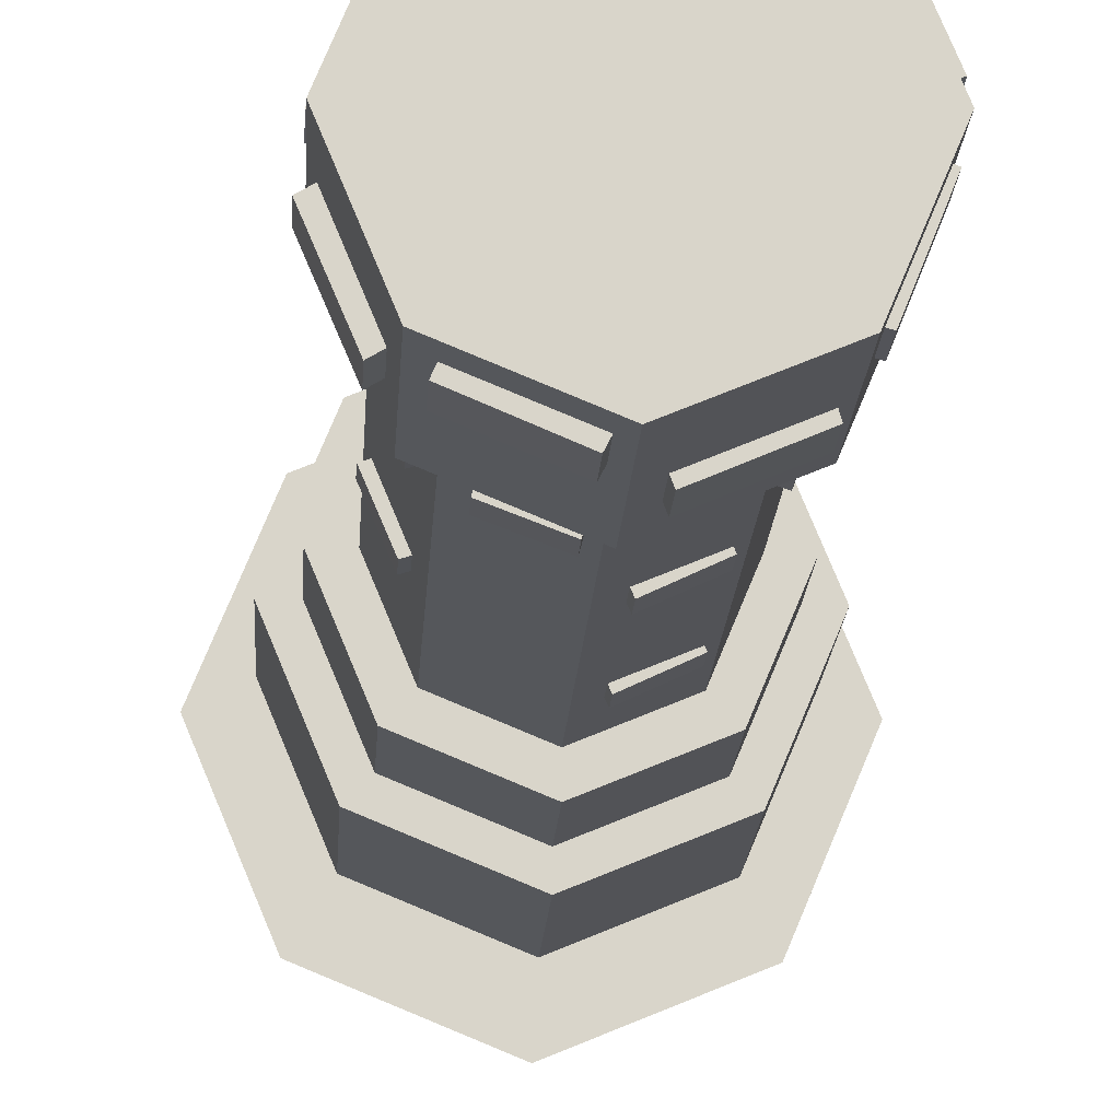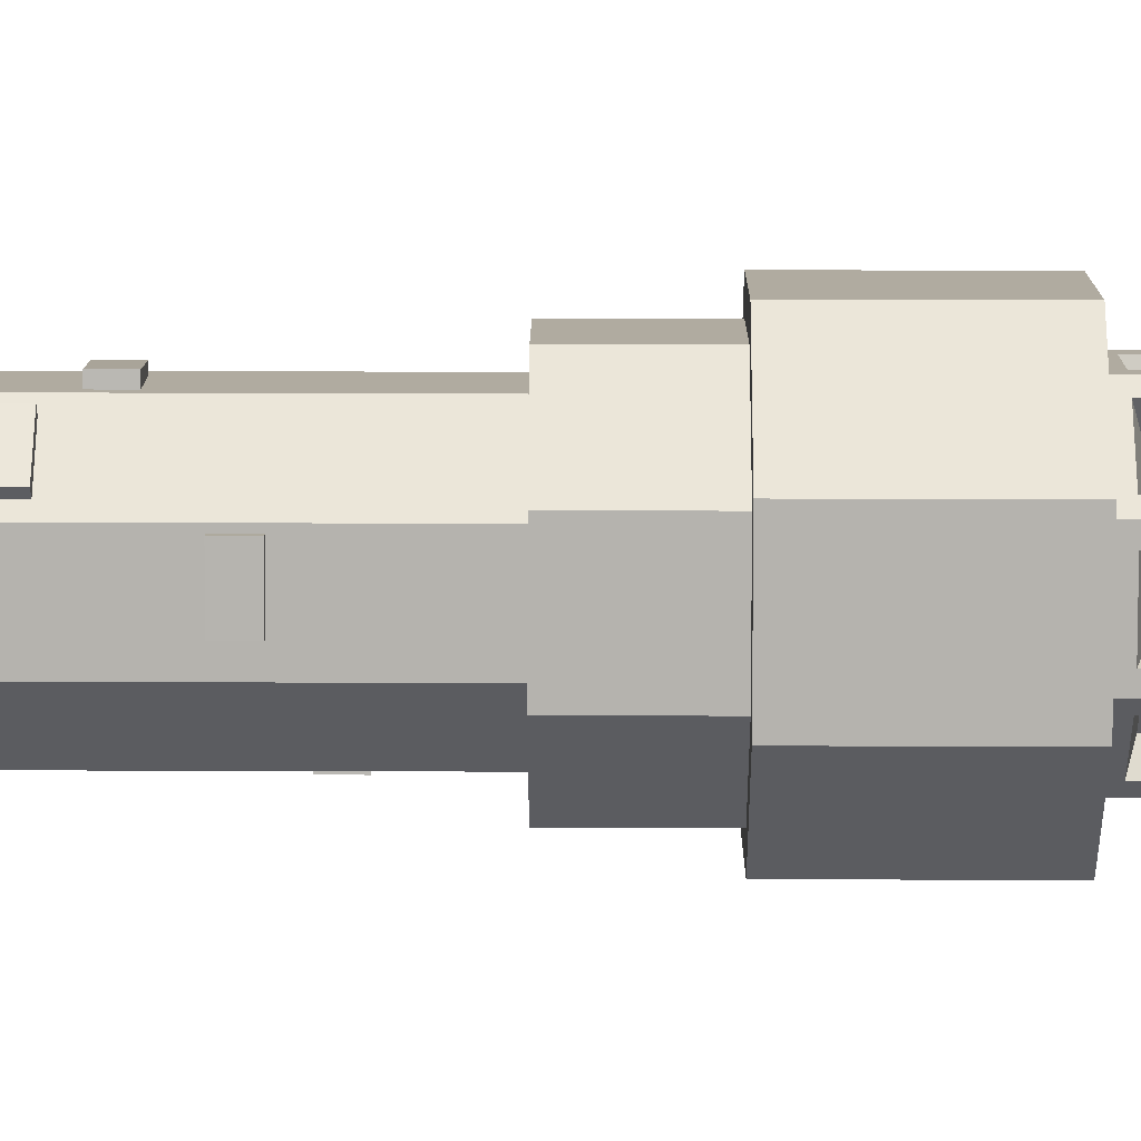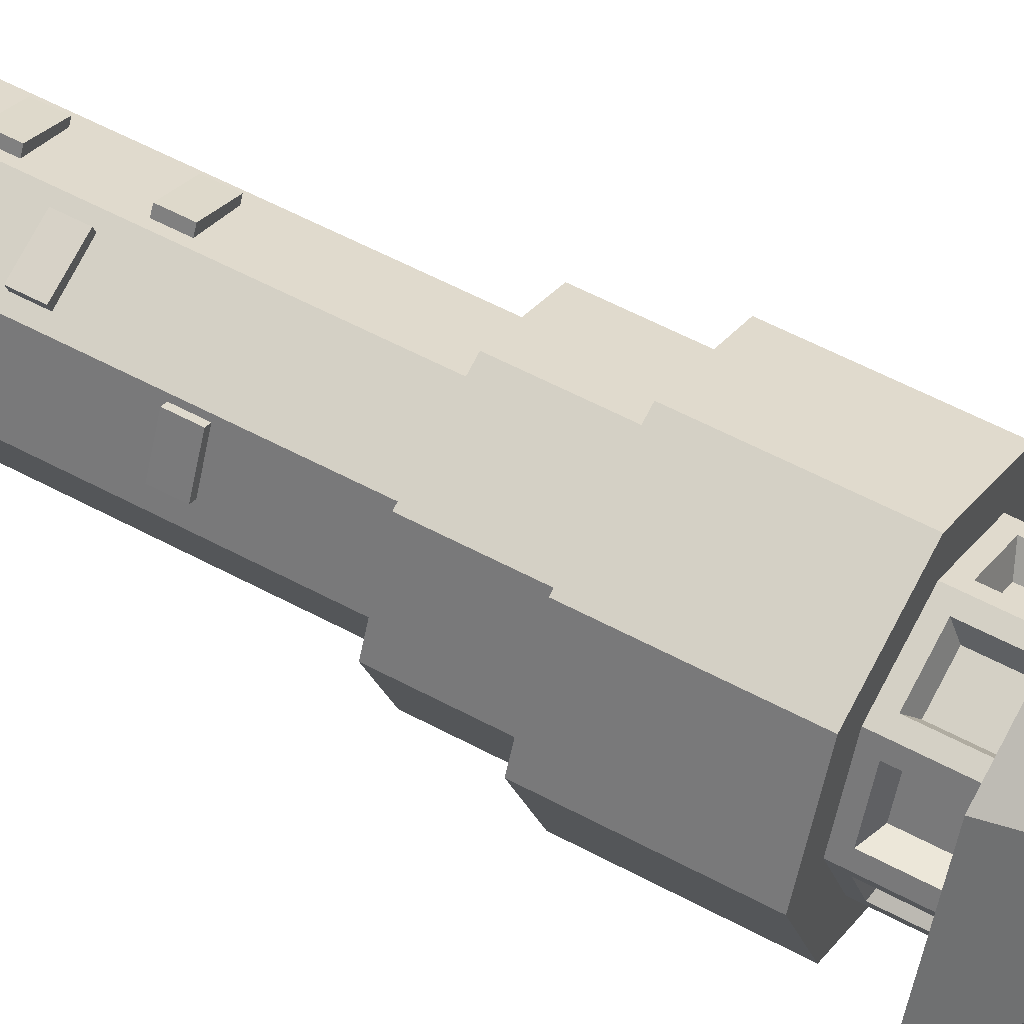
<metadata>
{"format":"obj","ext":"obj","renderer":"f3d","projection":"perspective","resolution":1024,"background":"white","views":[{"elev":-14.8,"azim":-2.6,"up":"+Z"},{"elev":32.3,"azim":90.3,"up":"+Z"},{"elev":52.9,"azim":120.5,"up":"+Z"}]}
</metadata>
<code>
o PointyTower_Cylinder
v 0.3249 0.377 -0.3674
v 0.3249 0.538 -0.3674
v 0.06225 0.538 -0.4762
v 0 0.7352 -0.502
v 0.355 0.7352 -0.355
v 0.355 0.01959 -0.355
v 0.06225 0.377 -0.4762
v 0 0.01959 -0.502
v 0.502 0.01959 0
v 0.355 0.01959 0.355
v -0 0.01959 0.502
v -0.355 0.01959 0.355
v -0.502 0.01959 -0
v -0.355 0.01959 -0.355
v -0.3007 0.2862 -0.3775
v -0.3007 0.1251 -0.3775
v -0.355 0.7352 -0.355
v -0.03764 0.2862 -0.4864
v -0.03764 0.1251 -0.4864
v -0 0.7823 -0.3929
v 0.2778 0.7823 -0.2778
v 0.4859 0.1651 -0.03897
v 0.3771 0.3261 -0.3016
v 0.3771 0.1651 -0.3016
v 0.4859 0.3261 -0.03897
v 0.502 0.7352 0
v 0.3595 0.294 0.3441
v 0.4028 0.4412 0.2395
v 0.4028 0.5739 0.2395
v 0.4932 0.5739 0.02117
v 0.4932 0.4412 0.02117
v 0.355 0.7352 0.355
v 0.3595 0.133 0.3441
v 0.4691 0.294 0.07957
v 0.4691 0.133 0.07957
v 0.05834 0.5035 0.4779
v -0 0.7352 0.502
v 0.3229 0.6646 0.3683
v 0.3229 0.5035 0.3683
v 0.05834 0.6646 0.4779
v -0.03778 0.2927 0.4864
v -0.03778 0.1317 0.4864
v -0.3012 0.1317 0.3773
v -0.355 0.7352 0.355
v -0.3012 0.2927 0.3773
v -0.37 0.4052 0.3187
v -0.37 0.2441 0.3187
v -0.502 0.7352 -0
v -0.4801 0.4052 0.0529
v -0.4801 0.2441 0.0529
v -0.3749 0.4503 -0.3069
v -0.4846 0.4503 -0.04194
v -0.4846 0.2892 -0.04194
v -0.3749 0.2892 -0.3069
v -0.2778 0.7823 -0.2778
v 0.3929 0.7823 0
v 0.06646 1.503 -0.3654
v -0 2.63 -0.3929
v 0.2778 2.63 -0.2778
v 0.2467 2.327 -0.2907
v 0.06571 2.327 -0.3657
v 0.06571 2.217 -0.3657
v 0.06646 1.613 -0.3654
v 0.2475 1.503 -0.2904
v 0.2475 1.613 -0.2904
v 0.2467 2.217 -0.2907
v 0.2778 0.7823 0.2778
v -0 0.7823 0.3929
v -0.2778 0.7823 0.2778
v -0.3929 0.7823 -0
v -0.2142 1.137 -0.3042
v -0.2142 1.027 -0.3042
v -0.2778 2.63 -0.2778
v -0.03281 1.027 -0.3793
v -0.03281 1.137 -0.3793
v 0.3807 1.273 -0.02937
v 0.3057 1.383 -0.2106
v 0.3057 1.273 -0.2106
v 0.3807 1.383 -0.02937
v 0.3929 2.63 0
v 0 2.63 -0.5007
v 0.3541 2.63 -0.3541
v 0.3611 1.428 0.07689
v 0.3611 1.318 0.07689
v 0.2861 1.318 0.2578
v 0.3607 2.142 0.07776
v 0.3607 2.032 0.07776
v 0.2858 2.032 0.2586
v 0.2861 1.428 0.2578
v 0.2858 2.142 0.2586
v 0.2778 2.63 0.2778
v 0.04904 1.707 0.3726
v -0 2.63 0.3929
v 0.23 1.597 0.2977
v 0.04904 1.597 0.3726
v 0.23 1.707 0.2977
v -0.04101 1.784 0.3759
v -0.2221 1.784 0.3009
v -0.2213 1.453 0.3012
v -0.04026 1.453 0.3762
v -0.04026 1.343 0.3762
v -0.2213 1.343 0.3012
v -0.04101 1.894 0.3759
v -0.2221 1.894 0.3009
v -0.2778 2.63 0.2778
v -0.2947 1.082 0.2372
v -0.3929 2.63 -0
v -0.3697 0.9722 0.056
v -0.3697 1.082 0.056
v -0.2947 0.9722 0.2372
v -0.3789 1.274 -0.03382
v -0.3791 1.877 -0.03331
v -0.3043 1.877 -0.214
v -0.3043 1.987 -0.214
v -0.3041 1.164 -0.2145
v -0.3041 1.274 -0.2145
v -0.3789 1.164 -0.03382
v -0.3791 1.987 -0.03331
v -0.3541 2.63 -0.3541
v 0.5007 2.63 0
v 0 3.042 -0.5007
v 0.3541 3.042 -0.3541
v 0.3541 2.63 0.3541
v -0 2.63 0.5007
v -0.3541 2.63 0.3541
v -0.5007 2.63 -0
v -0.3541 3.042 -0.3541
v 0.5007 3.042 0
v 0 3.042 -0.5987
v 0.4234 3.042 -0.4234
v 0.3541 3.042 0.3541
v -0 3.042 0.5007
v -0.3541 3.042 0.3541
v -0.5007 3.042 -0
v -0.4234 3.042 -0.4234
v 0.5987 3.042 0
v -0 3.701 -0.5987
v 0.4234 3.701 -0.4234
v 0.4234 3.042 0.4234
v -0 3.042 0.5987
v -0.4234 3.042 0.4234
v -0.5987 3.042 -0
v -0.4234 3.701 -0.4234
v 0.5987 3.701 0
v -0 3.701 -0.4395
v 0.3108 3.701 -0.3108
v 0.4234 3.701 0.4234
v -0 3.701 0.5987
v -0.4234 3.701 0.4234
v -0.5987 3.701 -0
v -0.3108 3.701 -0.3108
v 0.4395 3.701 0
v 0.05221 3.758 -0.4179
v 0.2586 3.758 -0.3324
v 0.3108 3.701 0.3108
v -0 3.701 0.4395
v -0.3108 3.701 0.3108
v -0.4395 3.701 -0
v -0.2586 3.758 -0.3324
v -0.05221 3.758 -0.4179
v 0.3324 3.758 -0.2586
v 0.4179 3.758 -0.05221
v 0.3108 4.036 -0.3108
v 0.2586 3.98 -0.3324
v -0 4.036 -0.4395
v 0.05221 3.98 -0.4179
v 0.04033 3.783 -0.3228
v 0.1997 3.783 -0.2567
v 0.4179 3.758 0.05221
v 0.3324 3.758 0.2586
v 0.2586 3.758 0.3324
v 0.05221 3.758 0.4179
v -0.05221 3.758 0.4179
v -0.2586 3.758 0.3324
v -0.3324 3.758 0.2586
v -0.4179 3.758 0.05221
v -0.4179 3.758 -0.05221
v -0.3324 3.758 -0.2586
v -0.05221 3.98 -0.4179
v -0.3108 4.036 -0.3108
v -0.2586 3.98 -0.3324
v -0.1997 3.783 -0.2567
v -0.04033 3.783 -0.3228
v 0.4395 4.036 0
v 0.4179 3.98 -0.05221
v 0.3324 3.98 -0.2586
v 0.2567 3.783 -0.1997
v 0.3228 3.783 -0.04033
v 0.1997 3.955 -0.2567
v 0.04033 3.955 -0.3228
v 0.3108 4.036 0.3108
v 0.3324 3.98 0.2586
v 0.4179 3.98 0.05221
v 0.3228 3.783 0.04033
v 0.2567 3.783 0.1997
v -0 4.036 0.4395
v 0.05221 3.98 0.4179
v 0.2586 3.98 0.3324
v 0.1997 3.783 0.2567
v 0.04033 3.783 0.3228
v -0.3108 4.036 0.3108
v -0.2586 3.98 0.3324
v -0.05221 3.98 0.4179
v -0.04033 3.783 0.3228
v -0.1997 3.783 0.2567
v -0.4395 4.036 -0
v -0.4179 3.98 0.05221
v -0.3324 3.98 0.2586
v -0.2567 3.783 0.1997
v -0.3228 3.783 0.04033
v -0.3324 3.98 -0.2586
v -0.4179 3.98 -0.05221
v -0.3228 3.783 -0.04033
v -0.2567 3.783 -0.1997
v -0.04033 3.955 -0.3228
v -0.1997 3.955 -0.2567
v 0.3228 3.955 -0.04033
v 0.2567 3.955 -0.1997
v -0 4.036 -0.765
v 0.5409 4.036 -0.5409
v 0.2567 3.955 0.1997
v 0.3228 3.955 0.04033
v 0.04033 3.955 0.3228
v 0.1997 3.955 0.2567
v -0.1997 3.955 0.2567
v -0.04033 3.955 0.3228
v -0.3228 3.955 0.04033
v -0.2567 3.955 0.1997
v -0.2567 3.955 -0.1997
v -0.3228 3.955 -0.04033
v -0.5409 4.036 -0.5409
v 0.765 4.036 0
v -0 4.361 -0.4611
v 0.326 4.361 -0.326
v 0.5409 4.036 0.5409
v -0 4.036 0.765
v -0.5409 4.036 0.5409
v -0.765 4.036 -0
v -0.326 4.361 -0.326
v 0.4611 4.361 0
v -0 5.394 0
v 0.326 4.361 0.326
v -0 4.361 0.4611
v -0.326 4.361 0.326
v -0.4611 4.361 -0
v -0.406 1.987 -0.04168
v -0.406 1.877 -0.04168
v -0.3296 1.987 -0.2219
v -0.3296 1.877 -0.2219
v 0.07524 2.327 -0.3861
v 0.07524 2.217 -0.3861
v 0.2527 2.327 -0.3034
v 0.2527 2.217 -0.3034
v -0.0572 1.894 0.4106
v -0.0572 1.784 0.4106
v -0.2346 1.894 0.3279
v -0.2346 1.784 0.3279
v 0.3882 2.142 0.08944
v 0.3882 2.032 0.08944
v 0.3117 2.142 0.2696
v 0.3117 2.032 0.2696
v 0.3894 1.428 0.0889
v 0.3894 1.318 0.0889
v 0.3129 1.428 0.2691
v 0.3129 1.318 0.2691
v 0.2442 1.707 0.3347
v 0.2442 1.597 0.3347
v 0.06141 1.707 0.4048
v 0.06141 1.597 0.4048
v -0.3195 1.082 0.2458
v -0.3195 0.9722 0.2458
v -0.3832 1.082 0.06066
v -0.3832 0.9722 0.06066
v -0.05605 1.453 0.4101
v -0.05605 1.343 0.4101
v -0.2335 1.453 0.3274
v -0.2335 1.343 0.3274
v 0.07639 1.613 -0.3867
v 0.07639 1.503 -0.3867
v 0.2538 1.613 -0.3039
v 0.2538 1.503 -0.3039
v 0.3398 1.383 -0.2223
v 0.3398 1.273 -0.2223
v 0.4036 1.383 -0.03722
v 0.4036 1.273 -0.03722
v -0.2238 1.137 -0.339
v -0.2238 1.027 -0.339
v -0.04107 1.137 -0.4091
v -0.04107 1.027 -0.4091
v -0.4063 1.274 -0.04221
v -0.4063 1.164 -0.04221
v -0.3298 1.274 -0.2224
v -0.3298 1.164 -0.2224
v 0.5251 0.5739 0.03729
v 0.5251 0.4412 0.03729
v 0.4328 0.5739 0.2547
v 0.4328 0.4412 0.2547
v -0.5223 0.4503 -0.06395
v -0.5223 0.2892 -0.06395
v -0.4104 0.4503 -0.3277
v -0.4104 0.2892 -0.3277
v -0.3141 0.2862 -0.4067
v -0.3141 0.1251 -0.4067
v -0.0536 0.2862 -0.5174
v -0.0536 0.1251 -0.5174
v 0.3947 0.3261 -0.3071
v 0.3947 0.1651 -0.3071
v 0.4988 0.3261 -0.04429
v 0.4988 0.1651 -0.04429
v 0.07265 0.538 -0.5028
v 0.07265 0.377 -0.5028
v 0.3323 0.538 -0.3928
v 0.3323 0.377 -0.3928
v -0.04964 0.2927 0.5244
v -0.04964 0.1317 0.5244
v -0.3093 0.2927 0.4033
v -0.3093 0.1317 0.4033
v -0.3974 0.4052 0.3324
v -0.3974 0.2441 0.3324
v -0.5046 0.4052 0.0615
v -0.5046 0.2441 0.0615
v 0.3319 0.6646 0.3898
v 0.3319 0.5035 0.3898
v 0.06447 0.6646 0.4924
v 0.06447 0.5035 0.4924
v 0.5058 0.294 0.0912
v 0.5058 0.133 0.0912
v 0.3938 0.294 0.3549
v 0.3938 0.133 0.3549
f 3 4 5
f 7 6 8
f 6 10 12
f 15 14 17
f 18 4 8
f 4 21 5
f 6 23 24
f 9 22 25
f 27 29 32
f 9 26 31
f 36 11 10
f 40 32 37
f 43 12 11
f 45 37 44
f 46 44 49
f 13 12 50
f 52 13 48
f 13 53 54
f 4 55 20
f 26 21 56
f 58 62 63
f 65 66 59
f 26 67 32
f 37 67 68
f 37 69 44
f 44 70 48
f 48 55 17
f 71 58 75
f 74 58 20
f 21 77 78
f 56 76 79
f 58 82 59
f 83 84 56
f 90 91 88
f 67 94 95
f 96 67 91
f 97 100 68
f 98 104 105
f 109 106 105
f 108 70 69
f 113 55 116
f 70 107 112
f 73 81 58
f 59 120 80
f 81 122 82
f 80 123 91
f 91 124 93
f 93 125 105
f 105 126 107
f 107 119 73
f 119 121 81
f 82 128 120
f 121 130 122
f 120 131 123
f 123 132 124
f 124 133 125
f 125 134 126
f 126 127 119
f 121 135 129
f 122 136 128
f 130 137 138
f 128 139 131
f 131 140 132
f 132 141 133
f 134 141 142
f 134 135 127
f 135 137 129
f 130 144 136
f 137 146 138
f 136 147 139
f 139 148 140
f 140 149 141
f 141 150 142
f 142 143 135
f 143 145 137
f 138 152 144
f 145 154 146
f 147 152 155
f 148 155 156
f 149 156 157
f 150 157 158
f 150 151 143
f 151 160 145
f 152 161 162
f 163 154 164
f 165 153 145
f 154 167 168
f 152 170 155
f 156 171 172
f 156 174 157
f 157 176 158
f 158 178 151
f 165 160 179
f 180 159 151
f 159 183 160
f 184 162 185
f 163 161 146
f 161 188 162
f 163 166 165
f 154 189 164
f 153 190 167
f 155 192 191
f 184 169 152
f 169 195 170
f 196 172 197
f 191 171 155
f 172 199 200
f 201 174 202
f 196 173 156
f 173 205 174
f 206 176 207
f 201 175 157
f 176 209 210
f 180 178 211
f 206 177 158
f 177 214 178
f 165 181 180
f 160 215 179
f 159 216 182
f 184 186 163
f 162 217 185
f 161 218 187
f 164 190 166
f 184 192 193
f 170 221 192
f 169 222 194
f 191 197 198
f 172 223 197
f 171 224 199
f 201 203 196
f 174 225 202
f 173 226 204
f 206 208 201
f 176 227 207
f 175 228 209
f 180 212 206
f 178 229 211
f 177 230 213
f 179 216 181
f 185 218 186
f 193 221 222
f 197 224 198
f 203 225 226
f 207 228 208
f 212 229 230
f 6 1 5
f 1 2 5
f 2 3 5
f 7 1 6
f 8 4 7
f 4 3 7
f 14 8 6
f 6 9 10
f 10 11 12
f 12 13 14
f 14 6 12
f 15 16 14
f 17 4 15
f 4 18 15
f 14 16 8
f 16 19 8
f 19 18 8
f 4 20 21
f 24 22 9
f 6 5 23
f 24 9 6
f 25 23 26
f 23 5 26
f 26 9 25
f 27 28 29
f 30 31 26
f 29 30 26
f 32 10 27
f 10 33 27
f 29 26 32
f 28 27 34
f 35 33 10
f 31 28 34
f 35 10 9
f 31 34 9
f 34 35 9
f 36 37 11
f 10 38 39
f 39 36 10
f 38 10 32
f 37 36 40
f 40 38 32
f 37 41 11
f 41 42 11
f 42 43 11
f 45 41 37
f 44 12 45
f 12 43 45
f 46 47 12
f 44 48 49
f 46 12 44
f 12 47 50
f 50 49 13
f 49 48 13
f 17 51 48
f 51 52 48
f 52 53 13
f 54 51 14
f 51 17 14
f 14 13 54
f 4 17 55
f 26 5 21
f 63 57 20
f 58 59 61
f 59 60 61
f 63 20 58
f 58 61 62
f 20 57 21
f 57 64 21
f 65 63 66
f 63 62 66
f 21 64 65
f 60 59 66
f 59 21 65
f 26 56 67
f 37 32 67
f 37 68 69
f 44 69 70
f 48 70 55
f 71 72 55
f 55 73 71
f 73 58 71
f 58 74 75
f 55 72 20
f 72 74 20
f 78 76 56
f 21 59 77
f 78 56 21
f 79 77 80
f 77 59 80
f 80 56 79
f 58 81 82
f 84 85 67
f 56 80 83
f 80 86 87
f 87 88 89
f 80 87 83
f 84 67 56
f 87 89 83
f 90 86 91
f 86 80 91
f 91 67 88
f 67 85 89
f 88 67 89
f 95 92 68
f 92 93 68
f 68 67 95
f 93 92 91
f 92 96 91
f 96 94 67
f 97 98 99
f 97 99 100
f 93 103 97
f 102 69 68
f 101 102 68
f 68 93 97
f 100 101 68
f 104 103 93
f 105 69 98
f 69 102 99
f 98 69 99
f 104 93 105
f 106 69 105
f 105 107 109
f 107 70 109
f 70 108 109
f 69 106 110
f 110 108 69
f 116 111 113
f 111 112 113
f 113 114 73
f 55 115 116
f 113 73 55
f 112 111 70
f 111 117 70
f 117 115 70
f 115 55 70
f 107 73 114
f 107 114 118
f 107 118 112
f 73 119 81
f 59 82 120
f 81 121 122
f 80 120 123
f 91 123 124
f 93 124 125
f 105 125 126
f 107 126 119
f 119 127 121
f 82 122 128
f 121 129 130
f 120 128 131
f 123 131 132
f 124 132 133
f 125 133 134
f 126 134 127
f 121 127 135
f 122 130 136
f 130 129 137
f 128 136 139
f 131 139 140
f 132 140 141
f 134 133 141
f 134 142 135
f 135 143 137
f 130 138 144
f 137 145 146
f 136 144 147
f 139 147 148
f 140 148 149
f 141 149 150
f 142 150 143
f 143 151 145
f 138 146 152
f 145 153 154
f 147 144 152
f 148 147 155
f 149 148 156
f 150 149 157
f 150 158 151
f 151 159 160
f 152 146 161
f 163 146 154
f 165 166 153
f 154 153 167
f 152 169 170
f 156 155 171
f 156 173 174
f 157 175 176
f 158 177 178
f 165 145 160
f 180 181 159
f 159 182 183
f 184 152 162
f 163 186 161
f 161 187 188
f 163 164 166
f 154 168 189
f 153 166 190
f 155 170 192
f 184 193 169
f 169 194 195
f 196 156 172
f 191 198 171
f 172 171 199
f 201 157 174
f 196 203 173
f 173 204 205
f 206 158 176
f 201 208 175
f 176 175 209
f 180 151 178
f 206 212 177
f 177 213 214
f 165 179 181
f 160 183 215
f 159 181 216
f 184 185 186
f 162 188 217
f 161 186 218
f 164 189 190
f 184 191 192
f 170 195 221
f 169 193 222
f 191 196 197
f 172 200 223
f 171 198 224
f 201 202 203
f 174 205 225
f 173 203 226
f 206 207 208
f 176 210 227
f 175 208 228
f 180 211 212
f 178 214 229
f 177 212 230
f 179 215 216
f 185 217 218
f 193 192 221
f 197 223 224
f 203 202 225
f 207 227 228
f 212 211 229
f 165 220 163
f 180 219 165
f 184 220 232
f 219 234 220
f 184 235 191
f 191 236 196
f 196 237 201
f 201 238 206
f 180 238 231
f 231 233 219
f 220 240 232
f 234 233 241
f 232 242 235
f 236 242 243
f 237 243 244
f 238 244 245
f 238 239 231
f 233 239 241
f 240 234 241
f 242 240 241
f 243 242 241
f 244 243 241
f 245 244 241
f 239 245 241
f 165 219 220
f 180 231 219
f 184 163 220
f 219 233 234
f 184 232 235
f 191 235 236
f 196 236 237
f 201 237 238
f 180 206 238
f 231 239 233
f 220 234 240
f 232 240 242
f 236 235 242
f 237 236 243
f 238 237 244
f 238 245 239
f 168 190 189
f 182 215 183
f 187 217 188
f 194 221 195
f 200 224 223
f 205 226 225
f 209 227 210
f 213 229 214
f 168 167 190
f 182 216 215
f 187 218 217
f 194 222 221
f 200 199 224
f 205 204 226
f 209 228 227
f 213 230 229
f 246 112 118
f 248 118 114
f 248 247 246
f 112 249 113
f 249 114 113
f 250 62 61
f 60 250 61
f 252 251 250
f 251 66 62
f 253 60 66
f 254 97 103
f 104 254 103
f 256 255 254
f 255 98 97
f 257 104 98
f 258 87 86
f 90 258 86
f 260 259 258
f 259 88 87
f 261 90 88
f 262 84 83
f 89 262 83
f 264 263 262
f 263 85 84
f 265 89 85
f 266 94 96
f 92 266 96
f 266 269 267
f 267 95 94
f 269 92 95
f 270 110 106
f 109 270 106
f 272 271 270
f 271 108 110
f 273 109 108
f 274 101 100
f 99 274 100
f 276 275 274
f 275 102 101
f 277 99 102
f 278 57 63
f 65 278 63
f 280 279 278
f 279 64 57
f 281 65 64
f 282 78 77
f 79 282 77
f 284 283 282
f 283 76 78
f 285 79 76
f 286 72 71
f 75 286 71
f 288 287 286
f 287 74 72
f 289 75 74
f 290 117 111
f 292 111 116
f 292 291 290
f 117 293 115
f 293 116 115
f 294 31 30
f 29 294 30
f 296 295 294
f 295 28 31
f 297 29 28
f 52 299 53
f 51 298 52
f 300 299 298
f 299 54 53
f 301 51 54
f 302 16 15
f 304 15 18
f 304 303 302
f 16 305 19
f 305 18 19
f 306 24 23
f 25 306 23
f 308 307 306
f 307 22 24
f 309 25 22
f 310 7 3
f 312 3 2
f 312 311 310
f 7 313 1
f 313 2 1
f 314 42 41
f 316 41 45
f 314 317 315
f 42 317 43
f 317 45 43
f 46 319 47
f 320 46 49
f 320 319 318
f 47 321 50
f 321 49 50
f 322 39 38
f 324 38 40
f 324 323 322
f 39 325 36
f 325 40 36
f 326 35 34
f 328 34 27
f 328 327 326
f 35 329 33
f 329 27 33
f 246 247 112
f 248 246 118
f 248 249 247
f 112 247 249
f 249 248 114
f 250 251 62
f 60 252 250
f 252 253 251
f 251 253 66
f 253 252 60
f 254 255 97
f 104 256 254
f 256 257 255
f 255 257 98
f 257 256 104
f 258 259 87
f 90 260 258
f 260 261 259
f 259 261 88
f 261 260 90
f 262 263 84
f 89 264 262
f 264 265 263
f 263 265 85
f 265 264 89
f 266 267 94
f 92 268 266
f 266 268 269
f 267 269 95
f 269 268 92
f 270 271 110
f 109 272 270
f 272 273 271
f 271 273 108
f 273 272 109
f 274 275 101
f 99 276 274
f 276 277 275
f 275 277 102
f 277 276 99
f 278 279 57
f 65 280 278
f 280 281 279
f 279 281 64
f 281 280 65
f 282 283 78
f 79 284 282
f 284 285 283
f 283 285 76
f 285 284 79
f 286 287 72
f 75 288 286
f 288 289 287
f 287 289 74
f 289 288 75
f 290 291 117
f 292 290 111
f 292 293 291
f 117 291 293
f 293 292 116
f 294 295 31
f 29 296 294
f 296 297 295
f 295 297 28
f 297 296 29
f 52 298 299
f 51 300 298
f 300 301 299
f 299 301 54
f 301 300 51
f 302 303 16
f 304 302 15
f 304 305 303
f 16 303 305
f 305 304 18
f 306 307 24
f 25 308 306
f 308 309 307
f 307 309 22
f 309 308 25
f 310 311 7
f 312 310 3
f 312 313 311
f 7 311 313
f 313 312 2
f 314 315 42
f 316 314 41
f 314 316 317
f 42 315 317
f 317 316 45
f 46 318 319
f 320 318 46
f 320 321 319
f 47 319 321
f 321 320 49
f 322 323 39
f 324 322 38
f 324 325 323
f 39 323 325
f 325 324 40
f 326 327 35
f 328 326 34
f 328 329 327
f 35 327 329
f 329 328 27

</code>
